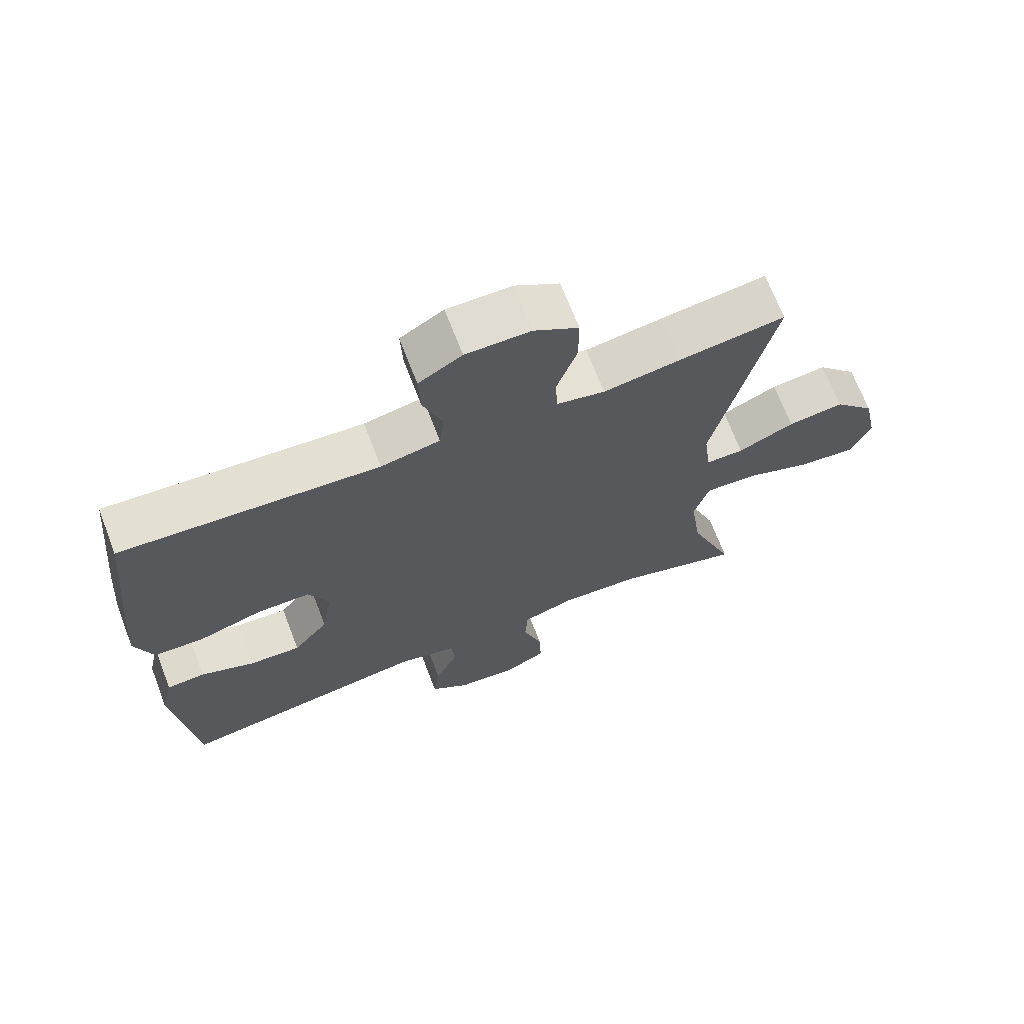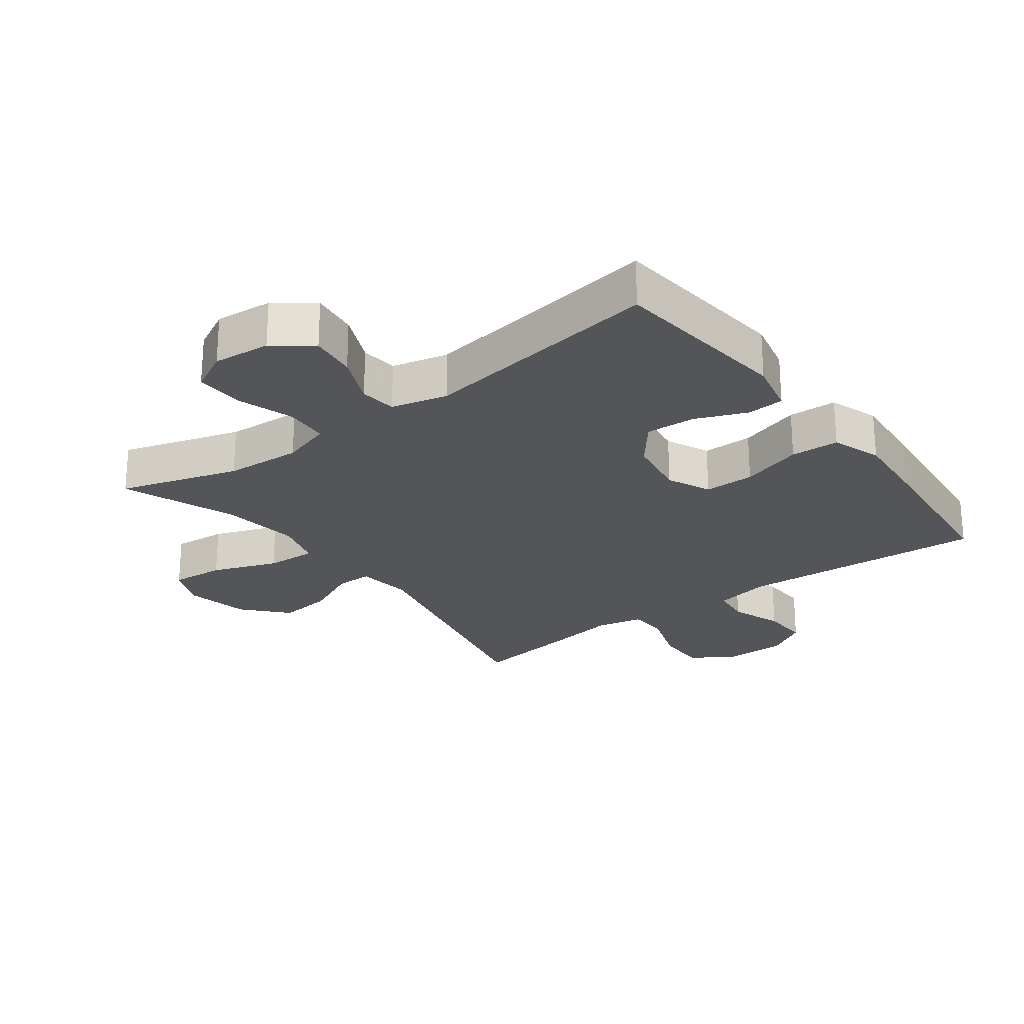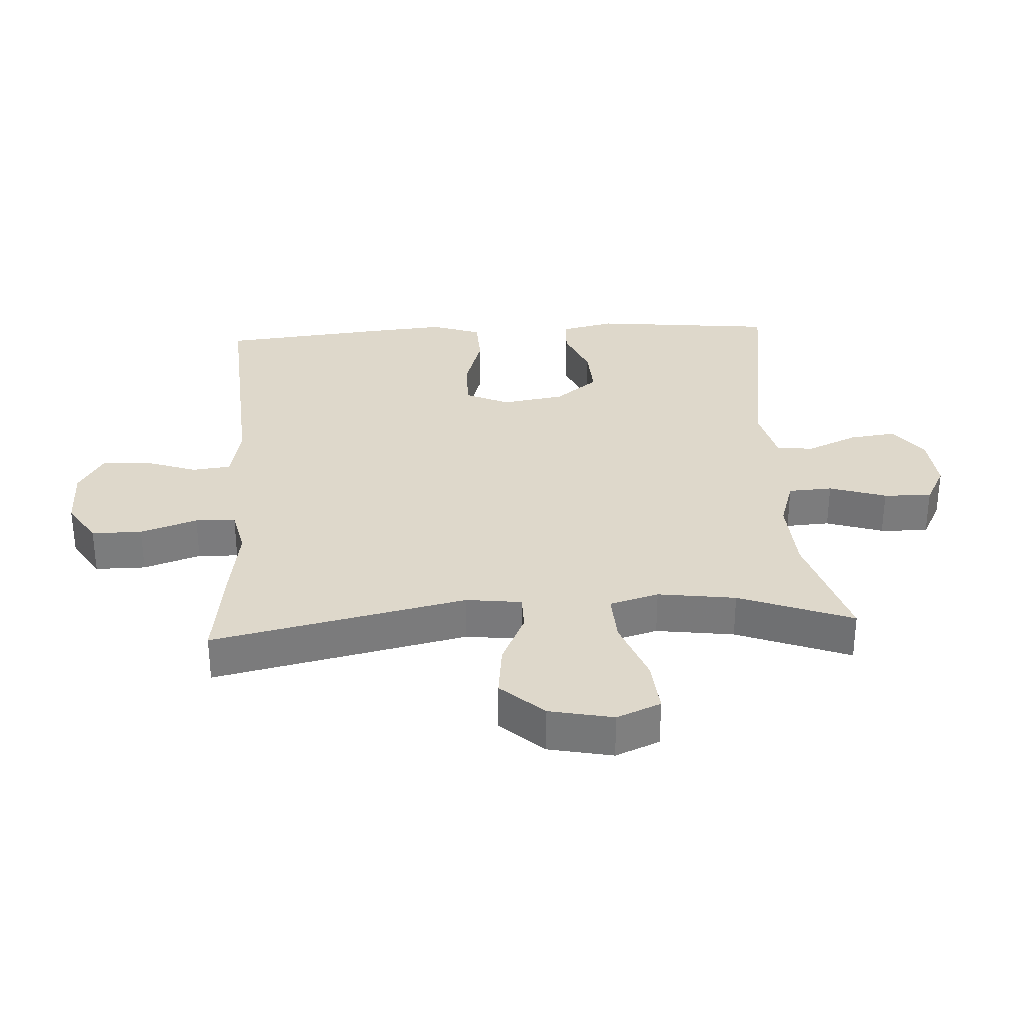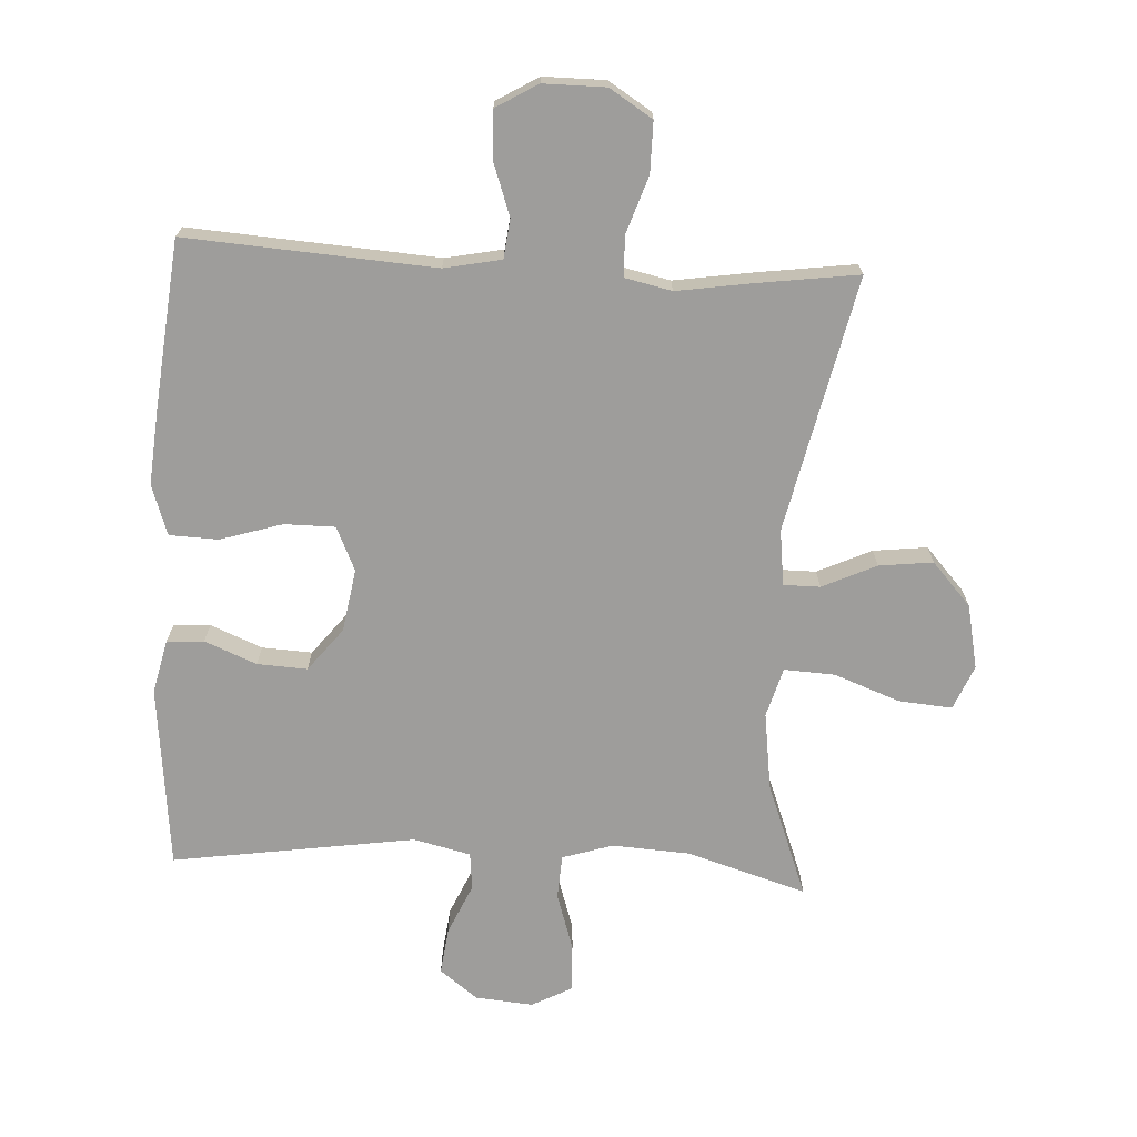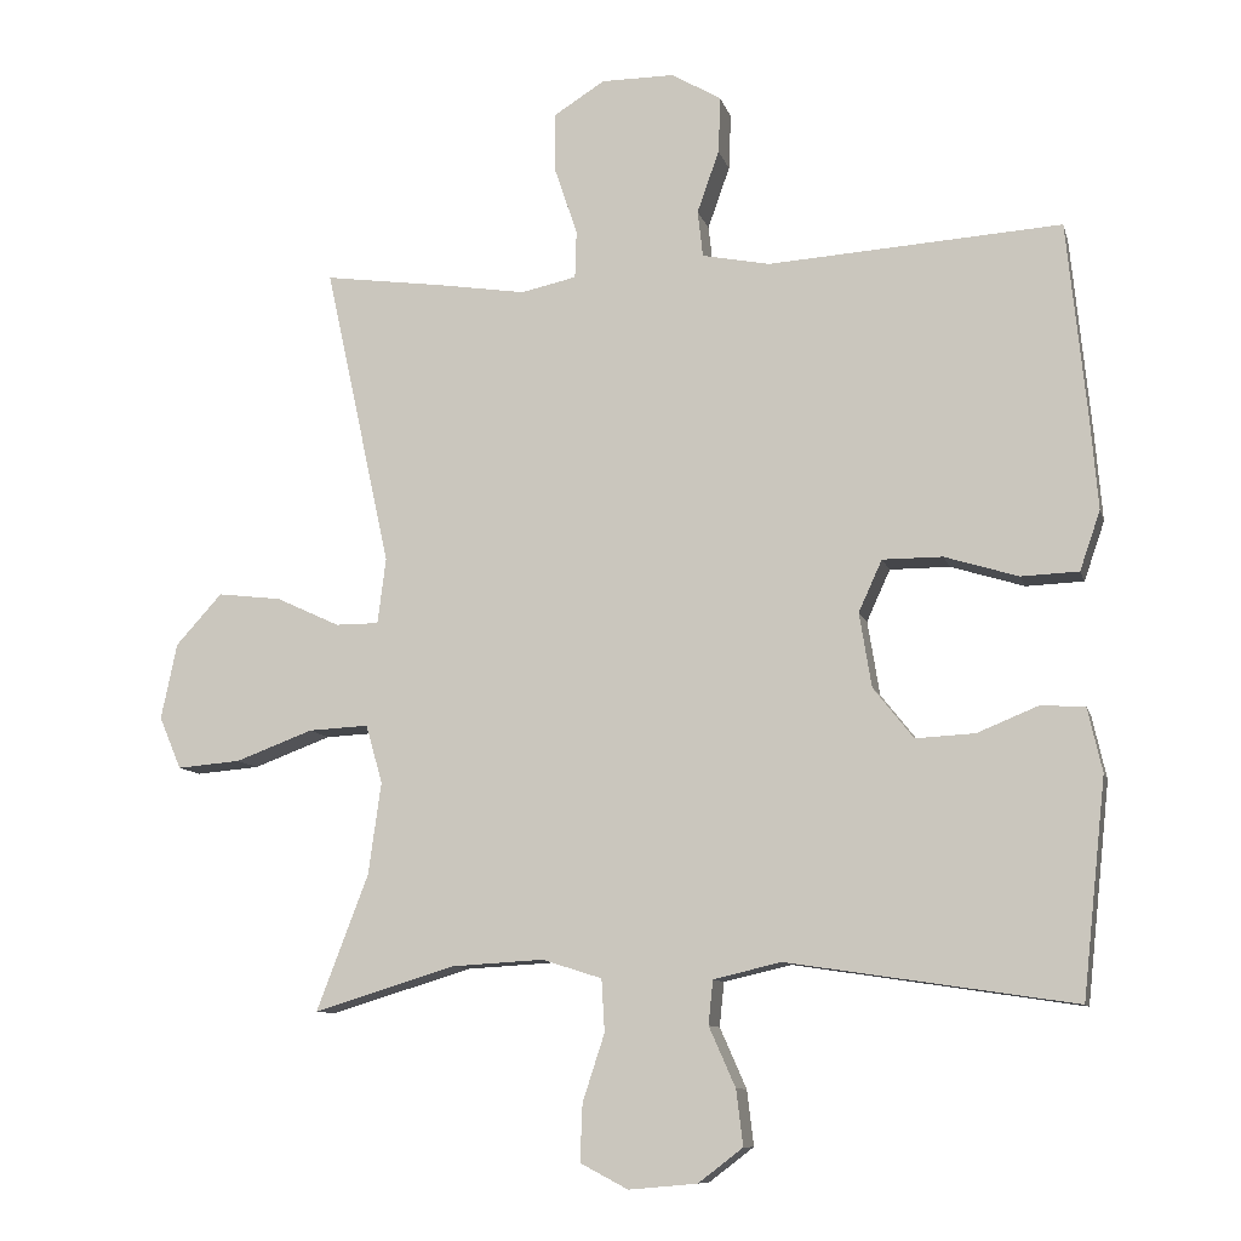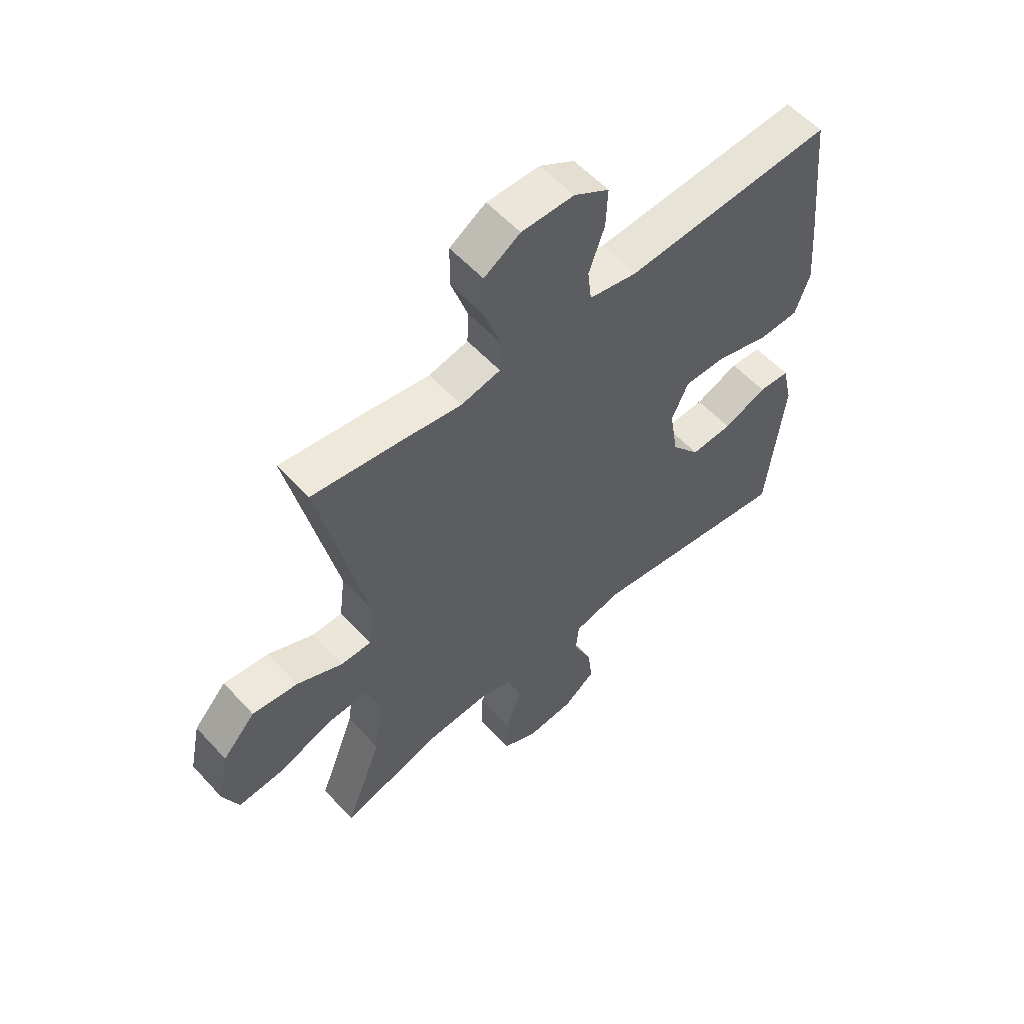
<metadata>
{"format":"obj","ext":"obj","renderer":"f3d","projection":"perspective","resolution":1024,"background":"white","views":[{"elev":69.2,"azim":-21.0,"up":"+Z"},{"elev":-24.5,"azim":-143.2,"up":"+Y"},{"elev":31.6,"azim":86.6,"up":"+Y"},{"elev":-70.6,"azim":-3.2,"up":"+Y"},{"elev":-9.9,"azim":-166.3,"up":"+Z"},{"elev":56.9,"azim":138.1,"up":"+Z"}]}
</metadata>
<code>
v -0.5 0.07 0.5
v -0.113 0.07 0.475
v -0.024 0.07 0.493
v -0.017 0.07 0.554
v -0.046 0.07 0.636
v -0.049 0.07 0.71
v 0.016 0.07 0.749
v 0.113 0.07 0.749
v 0.18 0.07 0.707
v 0.18 0.07 0.628
v 0.15 0.07 0.539
v 0.152 0.07 0.476
v 0.225 0.07 0.46
v 0.34 0.07 0.478
v 0.5 0.07 0.5
v 0.413 0.07 0.102
v 0.424 0.07 0.015
v 0.481 0.07 0.015
v 0.565 0.07 0.054
v 0.649 0.07 0.064
v 0.71 0.07 -0.003
v 0.731 0.07 -0.103
v 0.702 0.07 -0.172
v 0.618 0.07 -0.165
v 0.516 0.07 -0.127
v 0.437 0.07 -0.123
v 0.415 0.07 -0.2
v 0.432 0.07 -0.322
v 0.5 0.07 -0.5
v 0.313 0.07 -0.443
v 0.193 0.07 -0.436
v 0.114 0.07 -0.461
v 0.11 0.07 -0.53
v 0.139 0.07 -0.619
v 0.142 0.07 -0.694
v 0.079 0.07 -0.727
v -0.011 0.07 -0.719
v -0.07 0.07 -0.674
v -0.061 0.07 -0.601
v -0.026 0.07 -0.522
v -0.032 0.07 -0.464
v -0.121 0.07 -0.443
v -0.5 0.07 -0.5
v -0.531 0.07 -0.214
v -0.512 0.07 -0.13
v -0.454 0.07 -0.126
v -0.373 0.07 -0.159
v -0.295 0.07 -0.163
v -0.242 0.07 -0.096
v -0.226 0.07 0.002
v -0.257 0.07 0.07
v -0.336 0.07 0.07
v -0.433 0.07 0.04
v -0.509 0.07 0.043
v -0.536 0.07 0.121
v -0.526 0.07 0.241
v -0.5 0 0.5
v -0.113 0 0.475
v -0.024 0 0.493
v -0.017 0 0.554
v -0.046 0 0.636
v -0.049 0 0.71
v 0.016 0 0.749
v 0.113 0 0.749
v 0.18 0 0.707
v 0.18 0 0.628
v 0.15 0 0.539
v 0.152 0 0.476
v 0.225 0 0.46
v 0.34 0 0.478
v 0.5 0 0.5
v 0.413 0 0.102
v 0.424 0 0.015
v 0.481 0 0.015
v 0.565 0 0.054
v 0.649 0 0.064
v 0.71 0 -0.003
v 0.731 0 -0.103
v 0.702 0 -0.172
v 0.618 0 -0.165
v 0.516 0 -0.127
v 0.437 0 -0.123
v 0.415 0 -0.2
v 0.432 0 -0.322
v 0.5 0 -0.5
v 0.313 0 -0.443
v 0.193 0 -0.436
v 0.114 0 -0.461
v 0.11 0 -0.53
v 0.139 0 -0.619
v 0.142 0 -0.694
v 0.079 0 -0.727
v -0.011 0 -0.719
v -0.07 0 -0.674
v -0.061 0 -0.601
v -0.026 0 -0.522
v -0.032 0 -0.464
v -0.121 0 -0.443
v -0.5 0 -0.5
v -0.531 0 -0.214
v -0.512 0 -0.13
v -0.454 0 -0.126
v -0.373 0 -0.159
v -0.295 0 -0.163
v -0.242 0 -0.096
v -0.226 0 0.002
v -0.257 0 0.07
v -0.336 0 0.07
v -0.433 0 0.04
v -0.509 0 0.043
v -0.536 0 0.121
v -0.526 0 0.241
f 55 56 1 2
f 52 53 54 55
f 51 52 55 2
f 50 51 2 3
f 49 50 3
f 44 45 46 47
f 42 43 44 47
f 41 42 47 48
f 37 38 39 40
f 35 36 37 40
f 33 34 35 40
f 32 33 40 41
f 31 32 41 48
f 28 29 30
f 27 28 30 31
f 26 27 31 48
f 22 23 24 25
f 22 25 26
f 18 19 20 21
f 17 18 21 22
f 13 14 15 16
f 12 13 16 17
f 8 9 10 11
f 8 11 12
f 7 8 12
f 4 5 6 7
f 3 4 7 12
f 49 3 12 17
f 26 48 49
f 17 22 26 49
f 58 57 112 111
f 111 110 109 108
f 58 111 108 107
f 59 58 107 106
f 59 106 105
f 103 102 101 100
f 103 100 99 98
f 104 103 98 97
f 96 95 94 93
f 96 93 92 91
f 96 91 90 89
f 97 96 89 88
f 104 97 88 87
f 86 85 84
f 87 86 84 83
f 104 87 83 82
f 81 80 79 78
f 82 81 78
f 77 76 75 74
f 78 77 74 73
f 72 71 70 69
f 73 72 69 68
f 67 66 65 64
f 68 67 64
f 68 64 63
f 63 62 61 60
f 68 63 60 59
f 73 68 59 105
f 105 104 82
f 105 82 78 73
f 1 57 58 2
f 2 58 59 3
f 3 59 60 4
f 4 60 61 5
f 5 61 62 6
f 6 62 63 7
f 7 63 64 8
f 8 64 65 9
f 9 65 66 10
f 10 66 67 11
f 11 67 68 12
f 12 68 69 13
f 13 69 70 14
f 14 70 71 15
f 15 71 72 16
f 16 72 73 17
f 17 73 74 18
f 18 74 75 19
f 19 75 76 20
f 20 76 77 21
f 21 77 78 22
f 22 78 79 23
f 23 79 80 24
f 24 80 81 25
f 25 81 82 26
f 26 82 83 27
f 27 83 84 28
f 28 84 85 29
f 29 85 86 30
f 30 86 87 31
f 31 87 88 32
f 32 88 89 33
f 33 89 90 34
f 34 90 91 35
f 35 91 92 36
f 36 92 93 37
f 37 93 94 38
f 38 94 95 39
f 39 95 96 40
f 40 96 97 41
f 41 97 98 42
f 42 98 99 43
f 43 99 100 44
f 44 100 101 45
f 45 101 102 46
f 46 102 103 47
f 47 103 104 48
f 48 104 105 49
f 49 105 106 50
f 50 106 107 51
f 51 107 108 52
f 52 108 109 53
f 53 109 110 54
f 54 110 111 55
f 55 111 112 56
f 56 112 57 1

</code>
